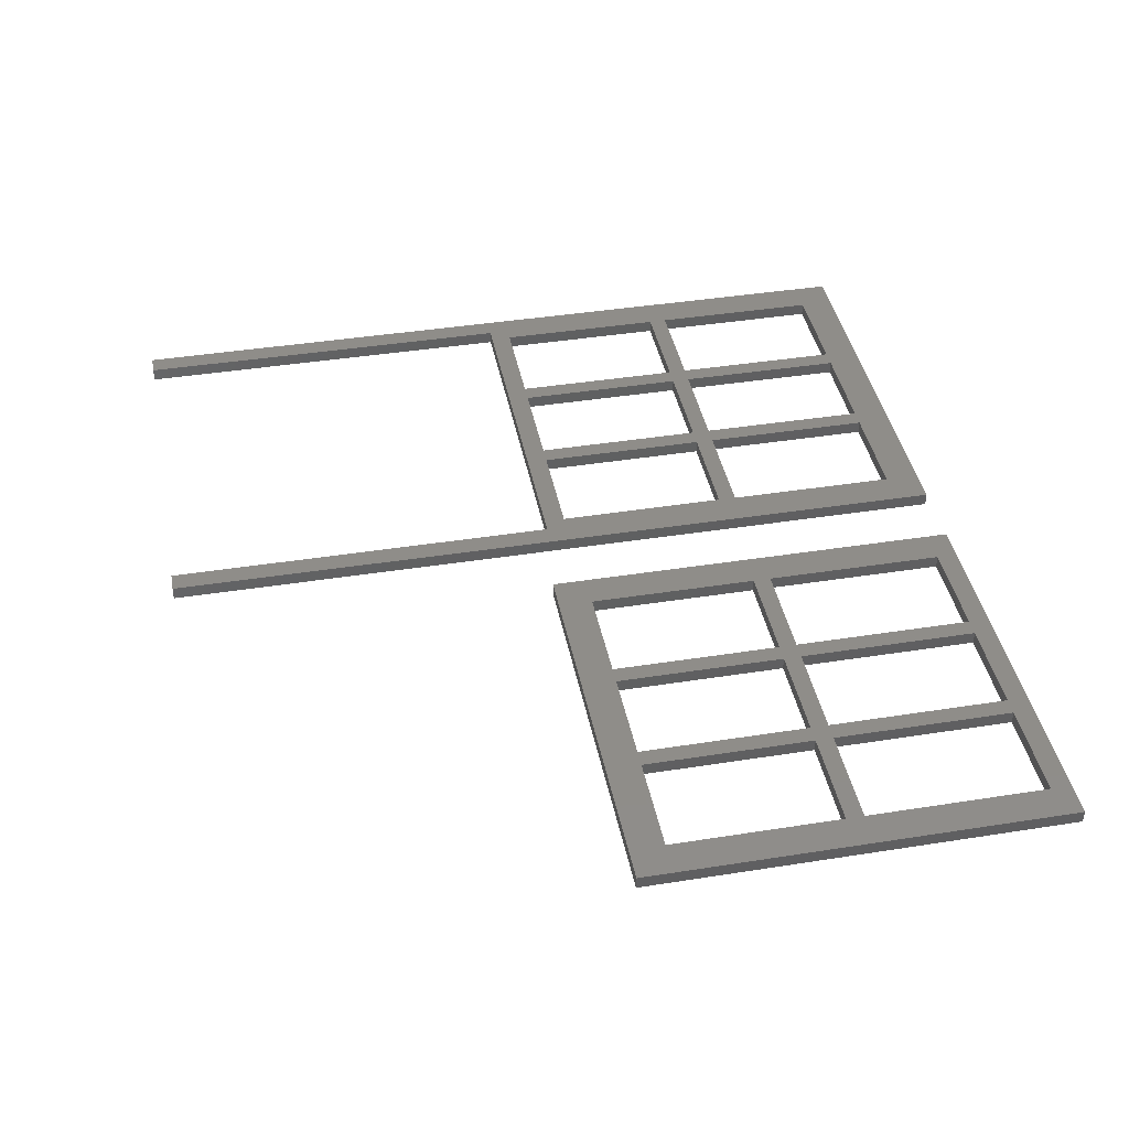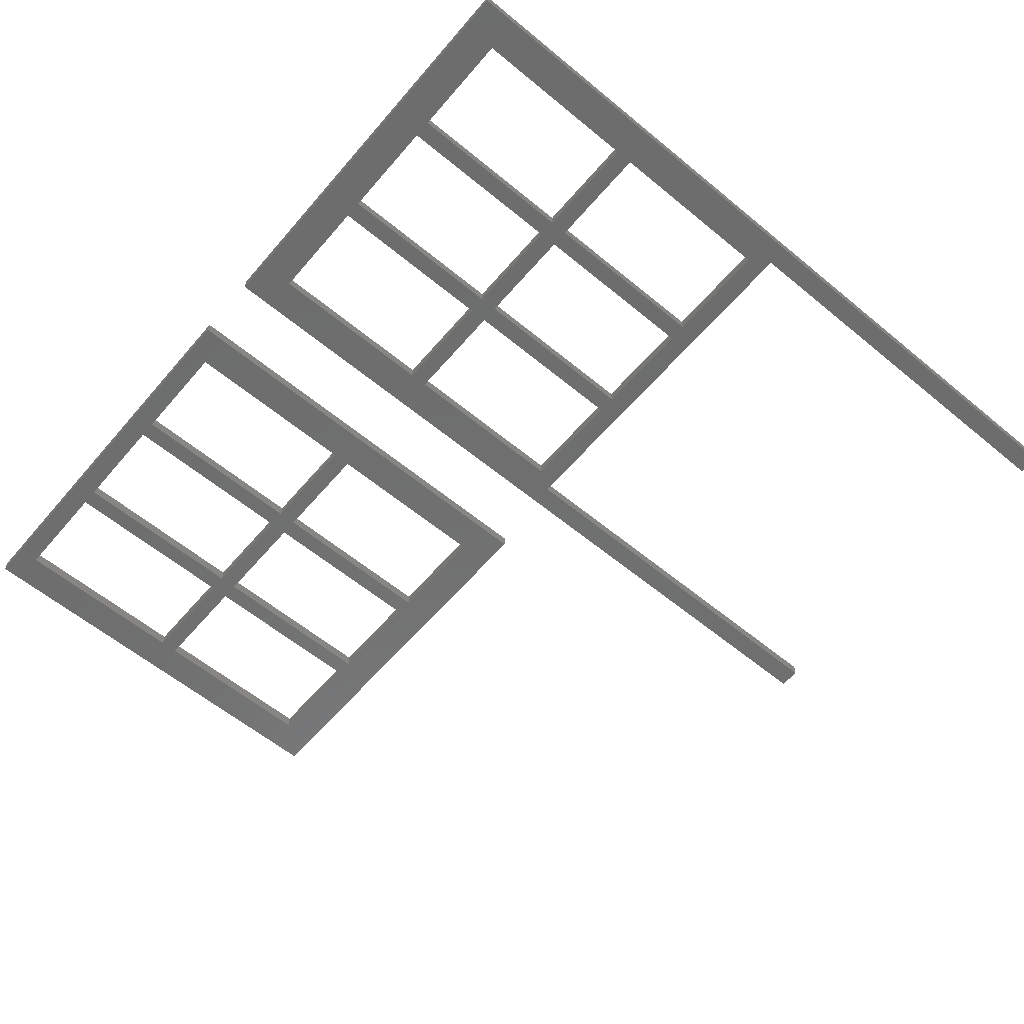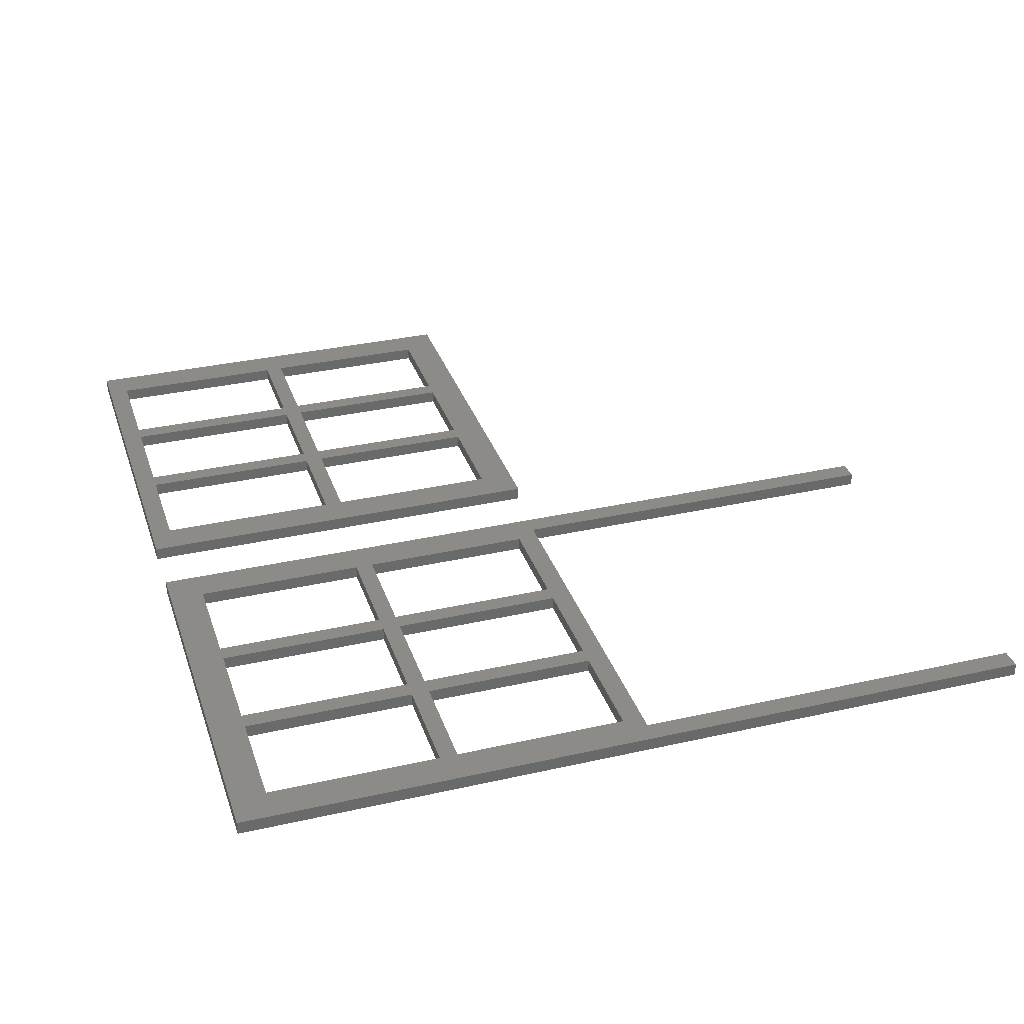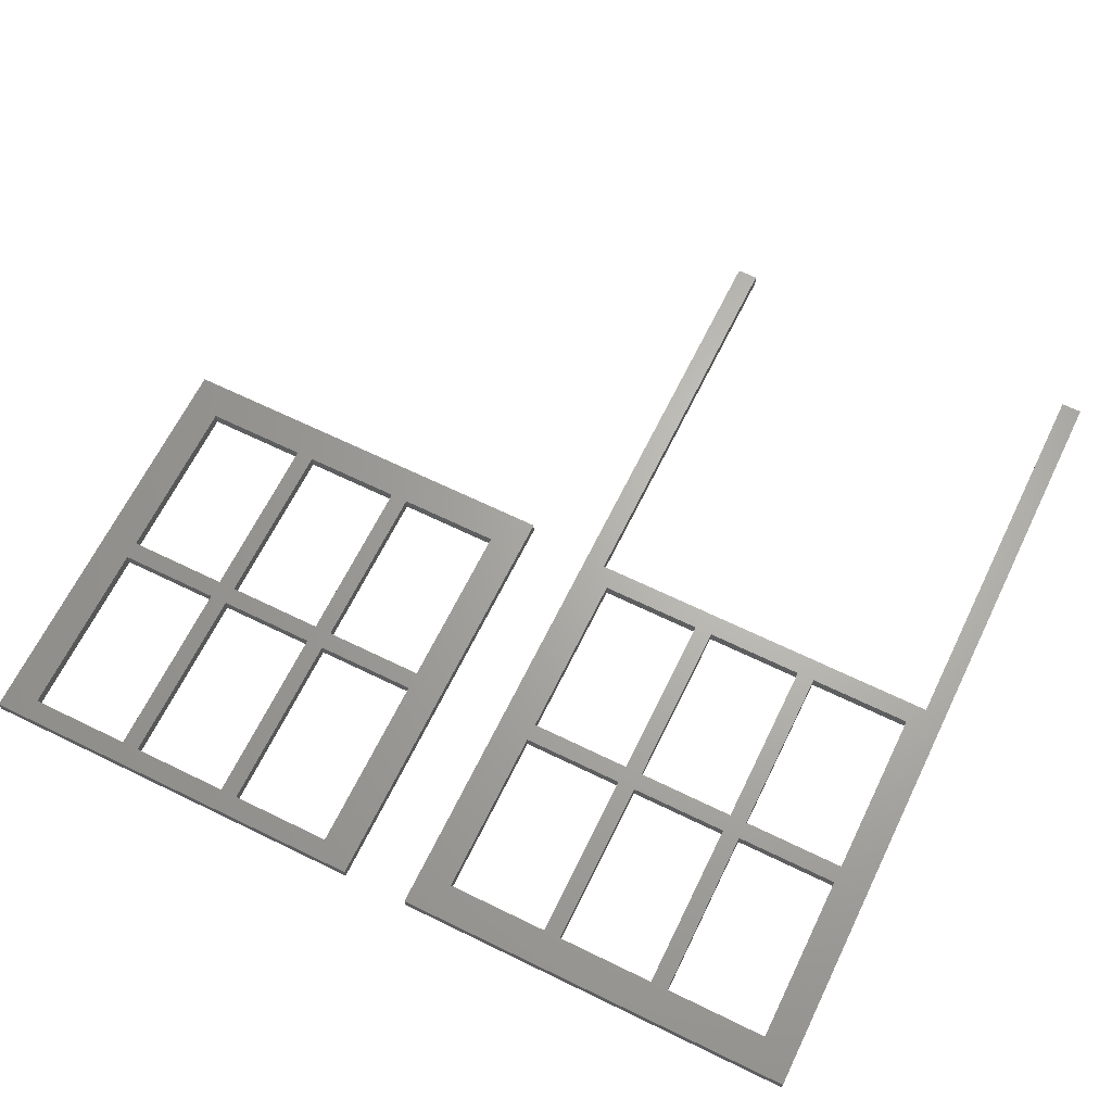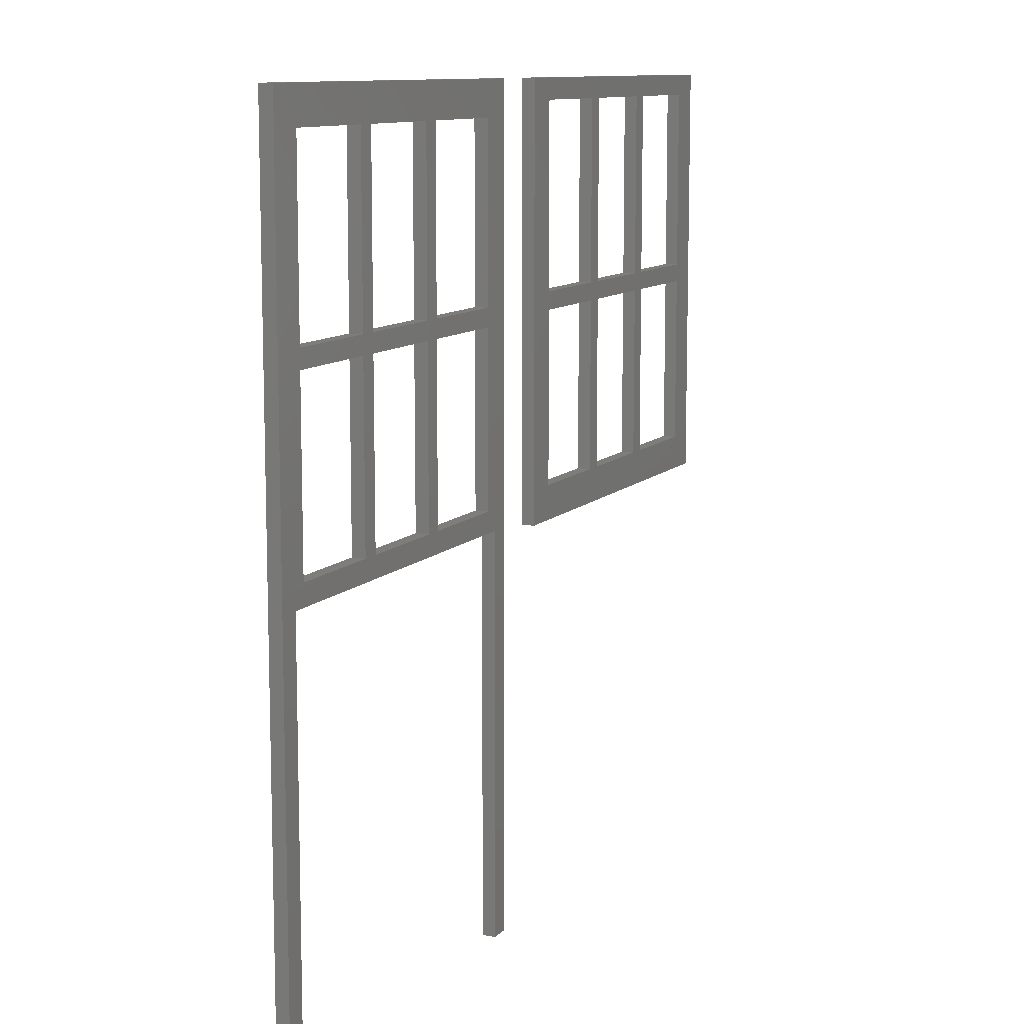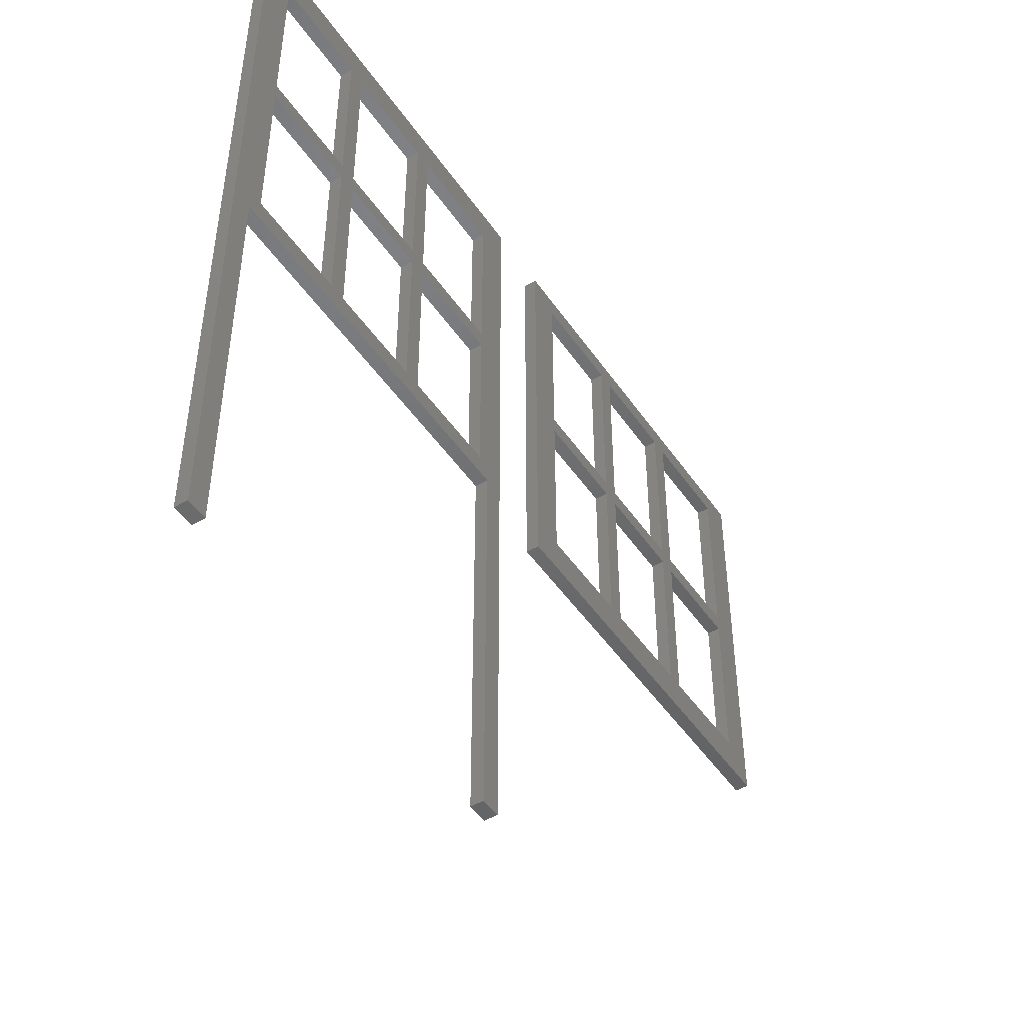
<metadata>
{"format":"stl","ext":"stl","renderer":"f3d","projection":"perspective","resolution":1024,"background":"white","views":[{"elev":41.1,"azim":79.1,"up":"+Z"},{"elev":-59.5,"azim":-130.3,"up":"+Z"},{"elev":32.9,"azim":-107.4,"up":"+Z"},{"elev":65.7,"azim":-153.9,"up":"+Z"},{"elev":10.6,"azim":-64.9,"up":"+Y"},{"elev":-48.3,"azim":-57.0,"up":"+Y"}]}
</metadata>
<code>
# stl→obj: 120 verts, 280 faces
v -5.042 14 0
v -4.003 -0.6677 0
v -5.027 0.9198 0
v -31.14 0.9198 0
v -32.16 -0.6677 0
v -23.2 0.9198 0
v -12.93 14 0
v -14.27 0.9198 0
v -14.28 14 0
v -12.92 0.9198 0
v -23.2 14 0
v -21.85 15.37 0
v -21.85 14 0
v -23.2 15.37 0
v -14.28 15.37 0
v -31.14 15.37 0
v -31.14 14 0
v -23.2 28.44 0
v -21.84 28.44 0
v -12.92 15.37 0
v -14.27 28.44 0
v -12.93 28.44 0
v -5.021 15.37 0
v -21.84 0.9198 0
v -33.75 -31.08 0
v -32.16 -31.08 0
v -33.75 31.08 0
v -31.14 28.44 0
v -2.415 31.08 0
v -5.027 28.44 0
v -2.415 -31.08 0
v -4.003 -31.08 0
v -2.415 -31.08 1
v -2.415 31.08 1
v -4.003 -0.6677 1
v -32.16 -0.6677 1
v -33.75 31.08 1
v -33.75 -31.08 1
v -31.14 14 1
v -31.14 0.9198 1
v -5.027 0.9198 1
v -12.92 0.9198 1
v -14.27 0.9198 1
v -12.93 14 1
v -14.28 14 1
v -21.84 0.9198 1
v -21.85 15.37 1
v -23.2 14 1
v -21.85 14 1
v -23.2 15.37 1
v -14.28 15.37 1
v -31.14 15.37 1
v -23.2 28.44 1
v -21.84 28.44 1
v -14.27 28.44 1
v -12.92 15.37 1
v -12.93 28.44 1
v -5.042 14 1
v -5.021 15.37 1
v -23.2 0.9198 1
v -4.003 -31.08 1
v -5.027 28.44 1
v -31.14 28.44 1
v -32.16 -31.08 1
v 2.749 31.08 0
v 13.14 29.5 0
v 5.333 29.5 0
v 31.17 29.5 0
v 33.75 31.08 0
v 23.32 29.5 0
v 21.98 29.5 0
v 14.47 29.5 0
v 33.75 -1.459 0
v 31.17 15.63 0
v 14.47 15.63 0
v 13.14 14.26 0
v 13.14 15.63 0
v 5.333 15.63 0
v 5.333 14.26 0
v 21.98 1.186 0
v 23.32 14.26 0
v 23.32 1.186 0
v 21.98 14.26 0
v 13.14 1.186 0
v 14.47 14.26 0
v 14.47 1.186 0
v 21.98 15.63 0
v 23.32 15.63 0
v 31.17 14.26 0
v 31.17 1.186 0
v 2.749 -1.459 0
v 5.333 1.186 0
v 5.333 14.26 1
v 2.749 -1.459 1
v 5.333 1.186 1
v 5.333 29.5 1
v 33.75 31.08 1
v 2.749 31.08 1
v 13.14 29.5 1
v 14.47 29.5 1
v 21.98 29.5 1
v 5.333 15.63 1
v 21.98 14.26 1
v 23.32 15.63 1
v 21.98 15.63 1
v 23.32 14.26 1
v 14.47 14.26 1
v 14.47 15.63 1
v 13.14 14.26 1
v 31.17 15.63 1
v 31.17 14.26 1
v 23.32 1.186 1
v 21.98 1.186 1
v 14.47 1.186 1
v 13.14 1.186 1
v 23.32 29.5 1
v 31.17 29.5 1
v 33.75 -1.459 1
v 31.17 1.186 1
v 13.14 15.63 1
f 1 2 3
f 4 2 5
f 6 2 4
f 7 8 9
f 10 8 7
f 11 12 13
f 11 14 12
f 12 9 13
f 15 9 12
f 15 7 9
f 11 16 14
f 17 16 11
f 18 12 14
f 18 19 12
f 20 21 22
f 20 15 21
f 20 7 15
f 20 1 7
f 23 1 20
f 13 6 11
f 24 6 13
f 24 2 6
f 8 2 24
f 10 2 8
f 3 2 10
f 25 5 26
f 27 5 25
f 27 4 5
f 27 17 4
f 27 16 17
f 27 28 16
f 29 28 27
f 29 18 28
f 29 19 18
f 29 21 19
f 29 22 21
f 29 30 22
f 31 30 29
f 2 31 32
f 2 30 31
f 2 23 30
f 2 1 23
f 29 33 31
f 33 29 34
f 5 35 36
f 35 5 2
f 37 25 38
f 25 37 27
f 29 37 34
f 37 29 27
f 39 36 40
f 41 36 35
f 42 36 41
f 43 44 45
f 43 42 44
f 43 36 42
f 46 36 43
f 47 48 49
f 50 48 47
f 45 47 49
f 45 51 47
f 44 51 45
f 50 39 48
f 52 39 50
f 47 53 50
f 54 53 47
f 55 56 57
f 51 56 55
f 44 56 51
f 58 56 44
f 58 59 56
f 60 49 48
f 60 46 49
f 60 36 46
f 40 36 60
f 33 35 61
f 34 35 33
f 34 41 35
f 34 58 41
f 34 59 58
f 34 62 59
f 37 62 34
f 37 57 62
f 37 55 57
f 37 54 55
f 37 53 54
f 37 63 53
f 38 63 37
f 36 38 64
f 36 63 38
f 36 52 63
f 36 39 52
f 4 39 40
f 39 4 17
f 17 48 39
f 48 17 11
f 11 60 48
f 60 11 6
f 6 40 60
f 40 6 4
f 8 46 43
f 46 8 24
f 24 49 46
f 49 24 13
f 49 9 45
f 9 49 13
f 9 43 45
f 43 9 8
f 10 44 42
f 44 10 7
f 7 58 44
f 58 7 1
f 1 41 58
f 41 1 3
f 3 42 41
f 42 3 10
f 55 15 51
f 15 55 21
f 51 12 47
f 12 51 15
f 12 54 47
f 54 12 19
f 19 55 54
f 55 19 21
f 20 57 56
f 57 20 22
f 22 62 57
f 62 22 30
f 62 23 59
f 23 62 30
f 23 56 59
f 56 23 20
f 28 53 63
f 53 28 18
f 18 50 53
f 50 18 14
f 14 52 50
f 52 14 16
f 16 63 52
f 63 16 28
f 25 64 38
f 64 25 26
f 26 36 64
f 36 26 5
f 2 61 35
f 61 2 32
f 32 33 61
f 33 32 31
f 65 66 67
f 68 65 69
f 70 65 68
f 71 65 70
f 72 65 71
f 73 68 69
f 73 74 68
f 75 76 77
f 76 78 77
f 79 78 76
f 80 81 82
f 83 81 80
f 84 85 86
f 76 85 84
f 75 85 76
f 75 83 85
f 87 83 75
f 87 81 83
f 70 87 71
f 88 87 70
f 88 81 87
f 88 89 81
f 74 89 88
f 73 89 74
f 73 90 89
f 91 90 73
f 91 82 90
f 91 80 82
f 91 86 80
f 91 84 86
f 91 92 84
f 65 92 91
f 65 79 92
f 65 78 79
f 65 67 78
f 77 72 75
f 66 72 77
f 66 65 72
f 93 94 95
f 96 97 98
f 99 97 96
f 100 97 99
f 101 97 100
f 94 96 98
f 94 102 96
f 103 104 105
f 106 104 103
f 105 107 103
f 108 107 105
f 108 109 107
f 106 110 104
f 111 110 106
f 103 112 106
f 113 112 103
f 109 114 107
f 115 114 109
f 104 101 105
f 116 101 104
f 116 97 101
f 117 97 116
f 117 118 97
f 110 118 117
f 111 118 110
f 119 118 111
f 119 94 118
f 112 94 119
f 113 94 112
f 114 94 113
f 115 94 114
f 95 94 115
f 99 108 100
f 120 108 99
f 120 109 108
f 120 93 109
f 102 93 120
f 94 93 102
f 69 118 73
f 118 69 97
f 73 94 91
f 94 73 118
f 91 98 65
f 98 91 94
f 65 97 69
f 97 65 98
f 70 104 88
f 104 70 116
f 88 110 74
f 110 88 104
f 74 117 68
f 117 74 110
f 68 116 70
f 116 68 117
f 75 105 87
f 105 75 108
f 87 101 71
f 101 87 105
f 71 100 72
f 100 71 101
f 72 108 75
f 108 72 100
f 67 102 78
f 102 67 96
f 78 120 77
f 120 78 102
f 77 99 66
f 99 77 120
f 66 96 67
f 96 66 99
f 80 103 83
f 103 80 113
f 83 107 85
f 107 83 103
f 85 114 86
f 114 85 107
f 86 113 80
f 113 86 114
f 79 95 92
f 95 79 93
f 92 115 84
f 115 92 95
f 84 109 76
f 109 84 115
f 76 93 79
f 93 76 109
f 89 106 81
f 106 89 111
f 81 112 82
f 112 81 106
f 82 119 90
f 119 82 112
f 90 111 89
f 111 90 119

</code>
